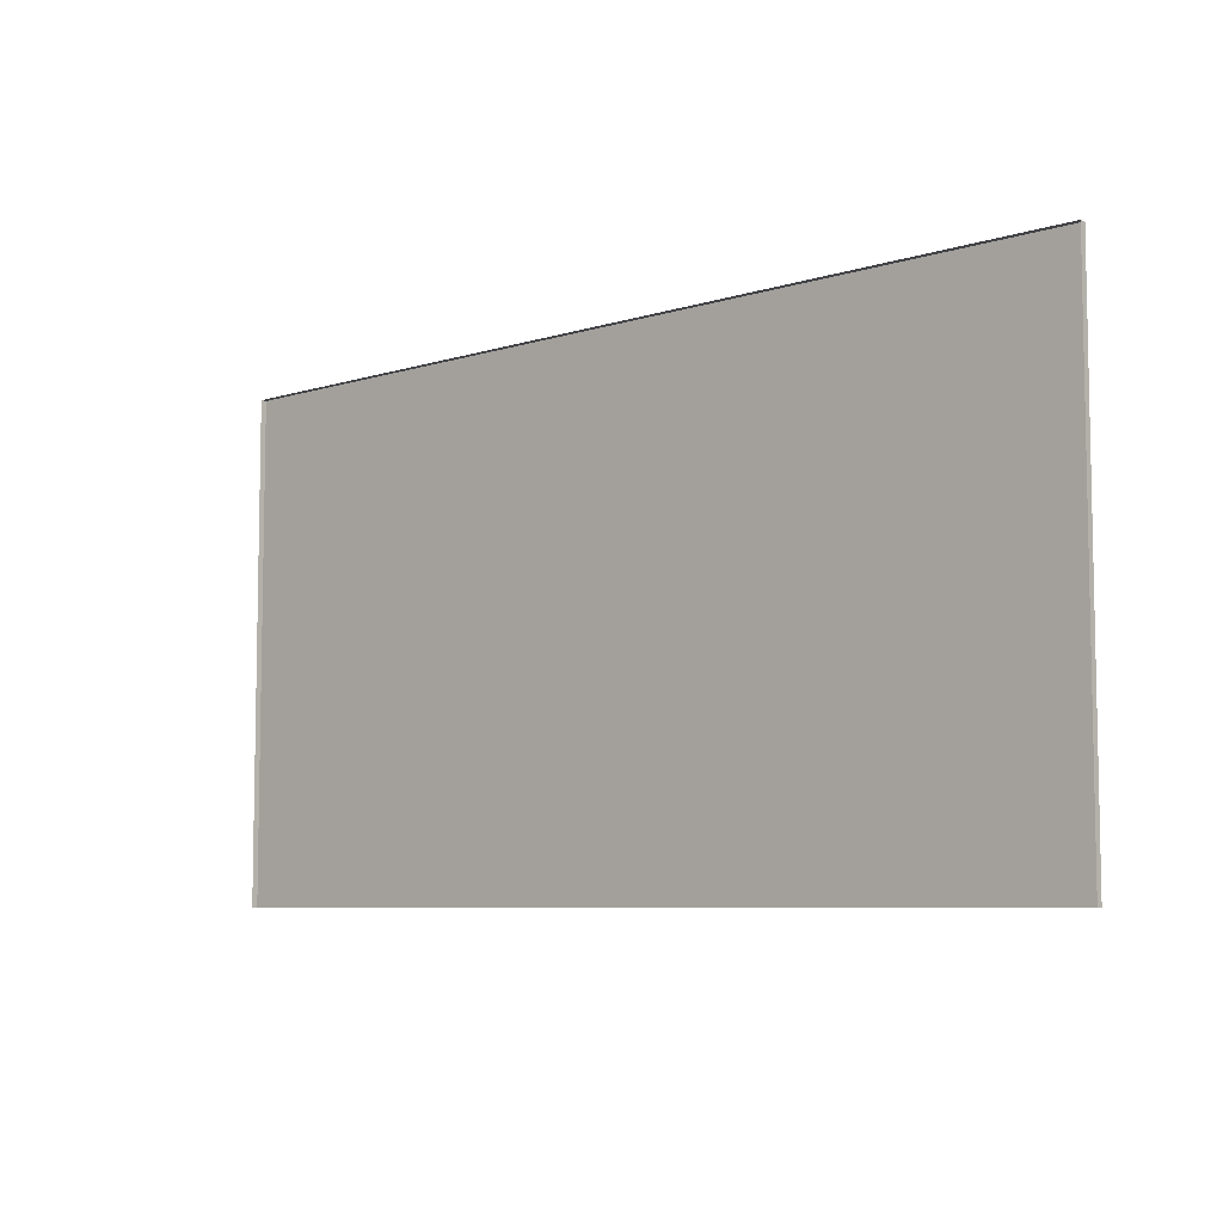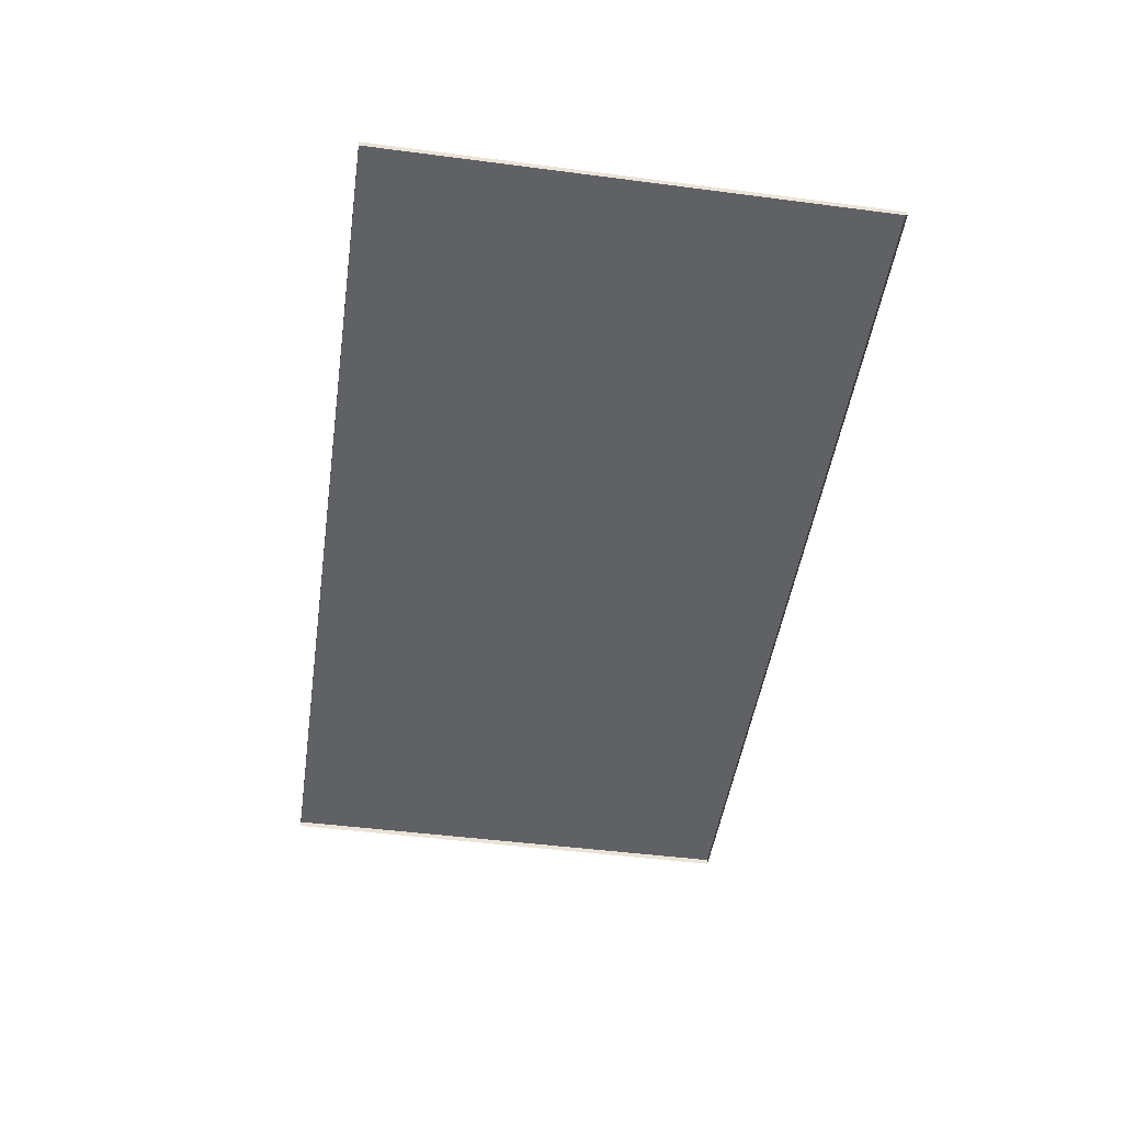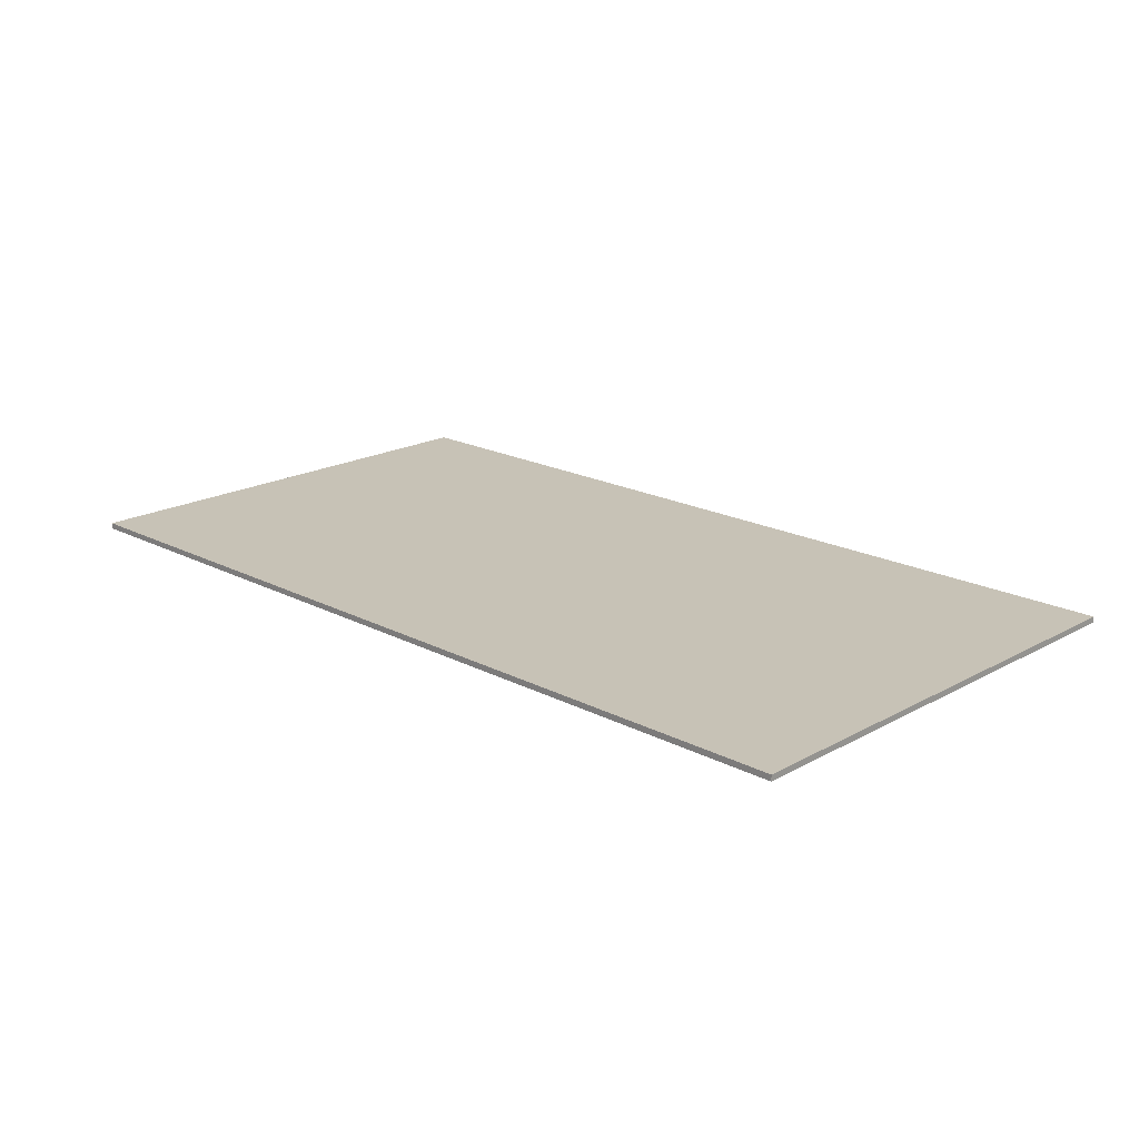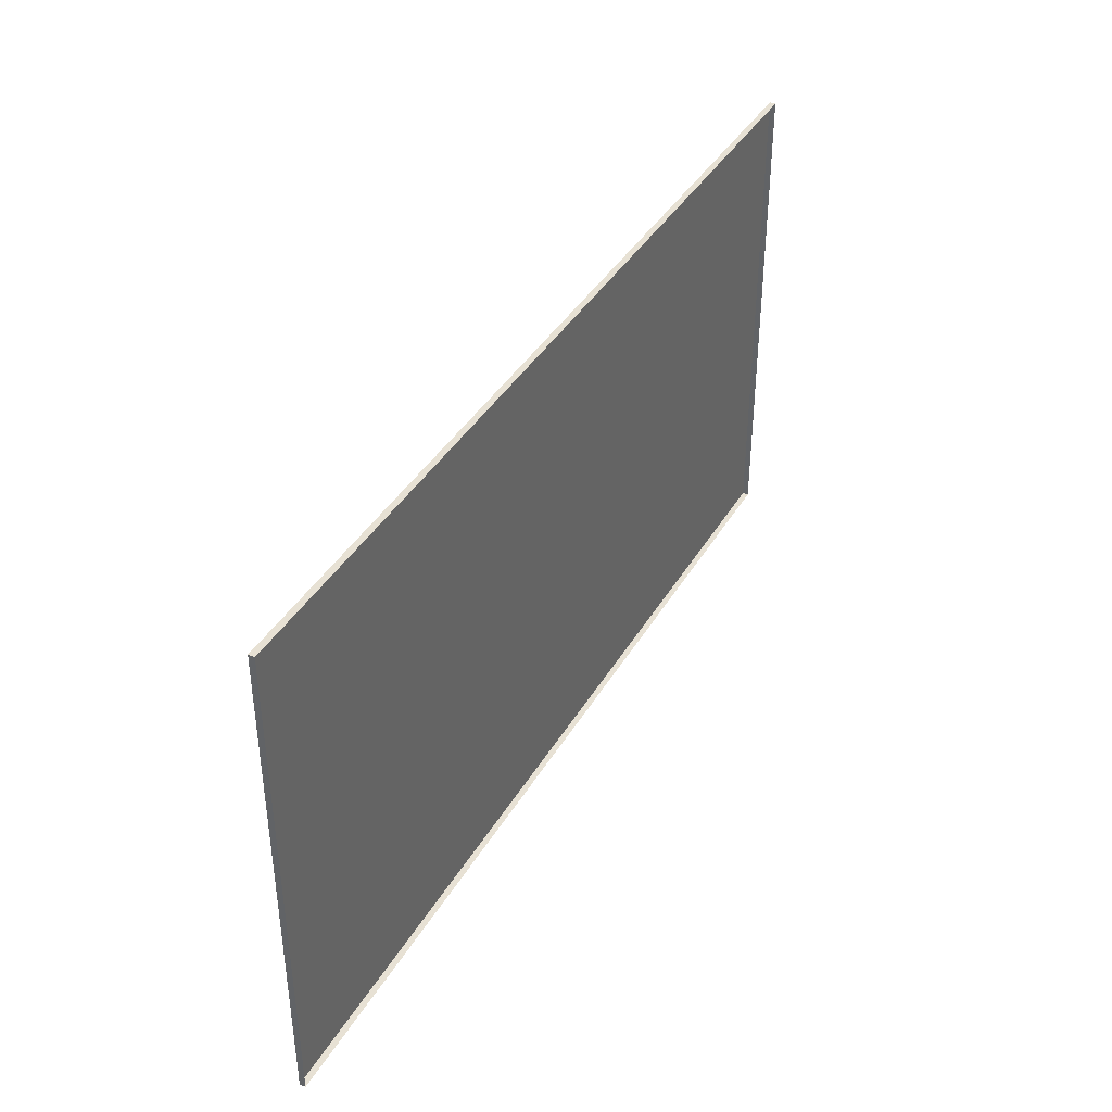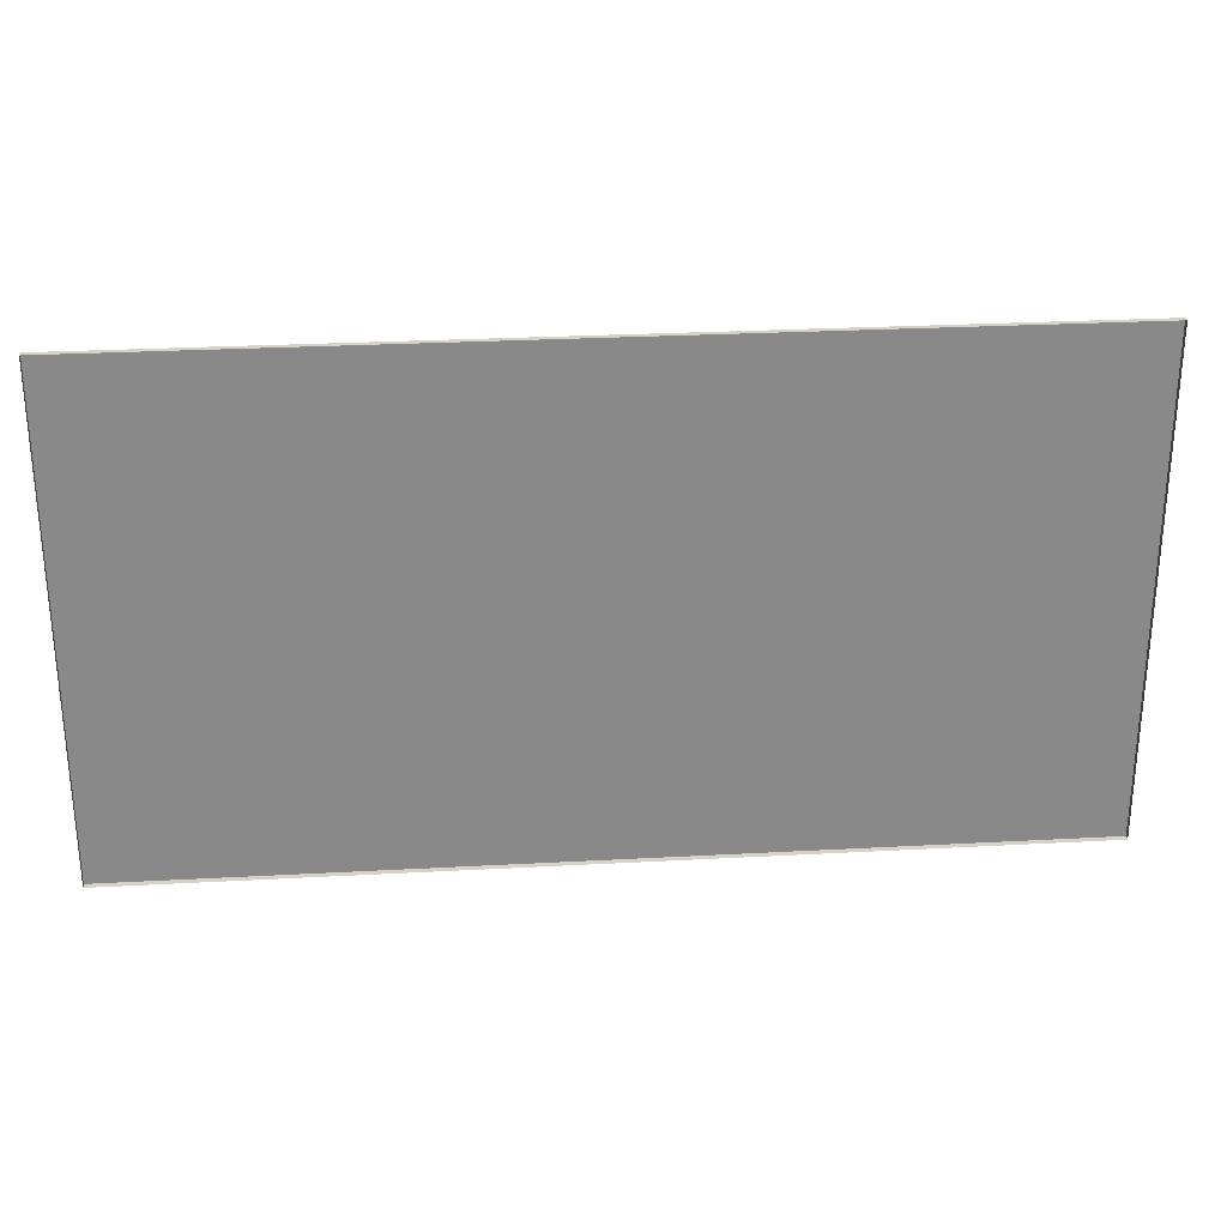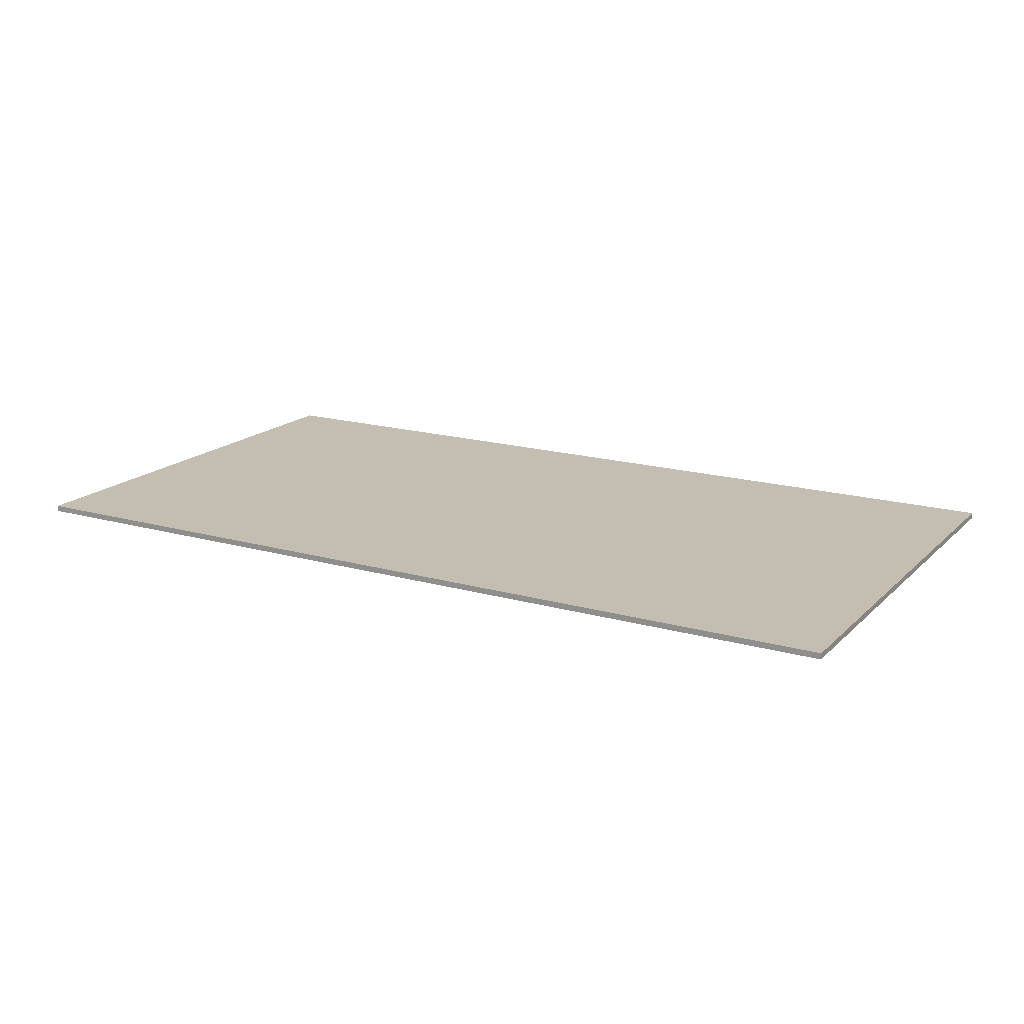
<metadata>
{"format":"obj","ext":"obj","renderer":"f3d","projection":"perspective","resolution":1024,"background":"white","views":[{"elev":-7.0,"azim":-137.5,"up":"+Y"},{"elev":-47.8,"azim":81.7,"up":"+Z"},{"elev":19.3,"azim":44.2,"up":"+Z"},{"elev":39.6,"azim":117.8,"up":"+Y"},{"elev":27.3,"azim":175.2,"up":"+Y"},{"elev":17.2,"azim":29.6,"up":"+Z"}]}
</metadata>
<code>
g Parking_lot
v -0.301 -0.1605 0.001947
v -0.301 0.1605 0.001947
v 0.301 0.1605 0.001947
v 0.301 -0.1605 0.001947
v -0.301 0.1605 0.001947
v -0.301 0.1605 -0.001947
v 0.301 0.1605 -0.001947
v 0.301 0.1605 0.001947
v -0.301 -0.1605 -0.001947
v -0.301 -0.1605 0.001947
v 0.301 -0.1605 0.001947
v 0.301 -0.1605 -0.001947
v 0.301 -0.1605 0.001947
v 0.301 0.1605 0.001947
v 0.301 0.1605 -0.001947
v 0.301 -0.1605 -0.001947
v -0.301 -0.1605 -0.001947
v -0.301 0.1605 -0.001947
v -0.301 0.1605 0.001947
v -0.301 -0.1605 0.001947
f -18 -19 -20
f -17 -18 -20
f -14 -15 -16
f -13 -14 -16
f -10 -11 -12
f -9 -10 -12
f -6 -7 -8
f -5 -6 -8
f -2 -3 -4
f -1 -2 -4

</code>
